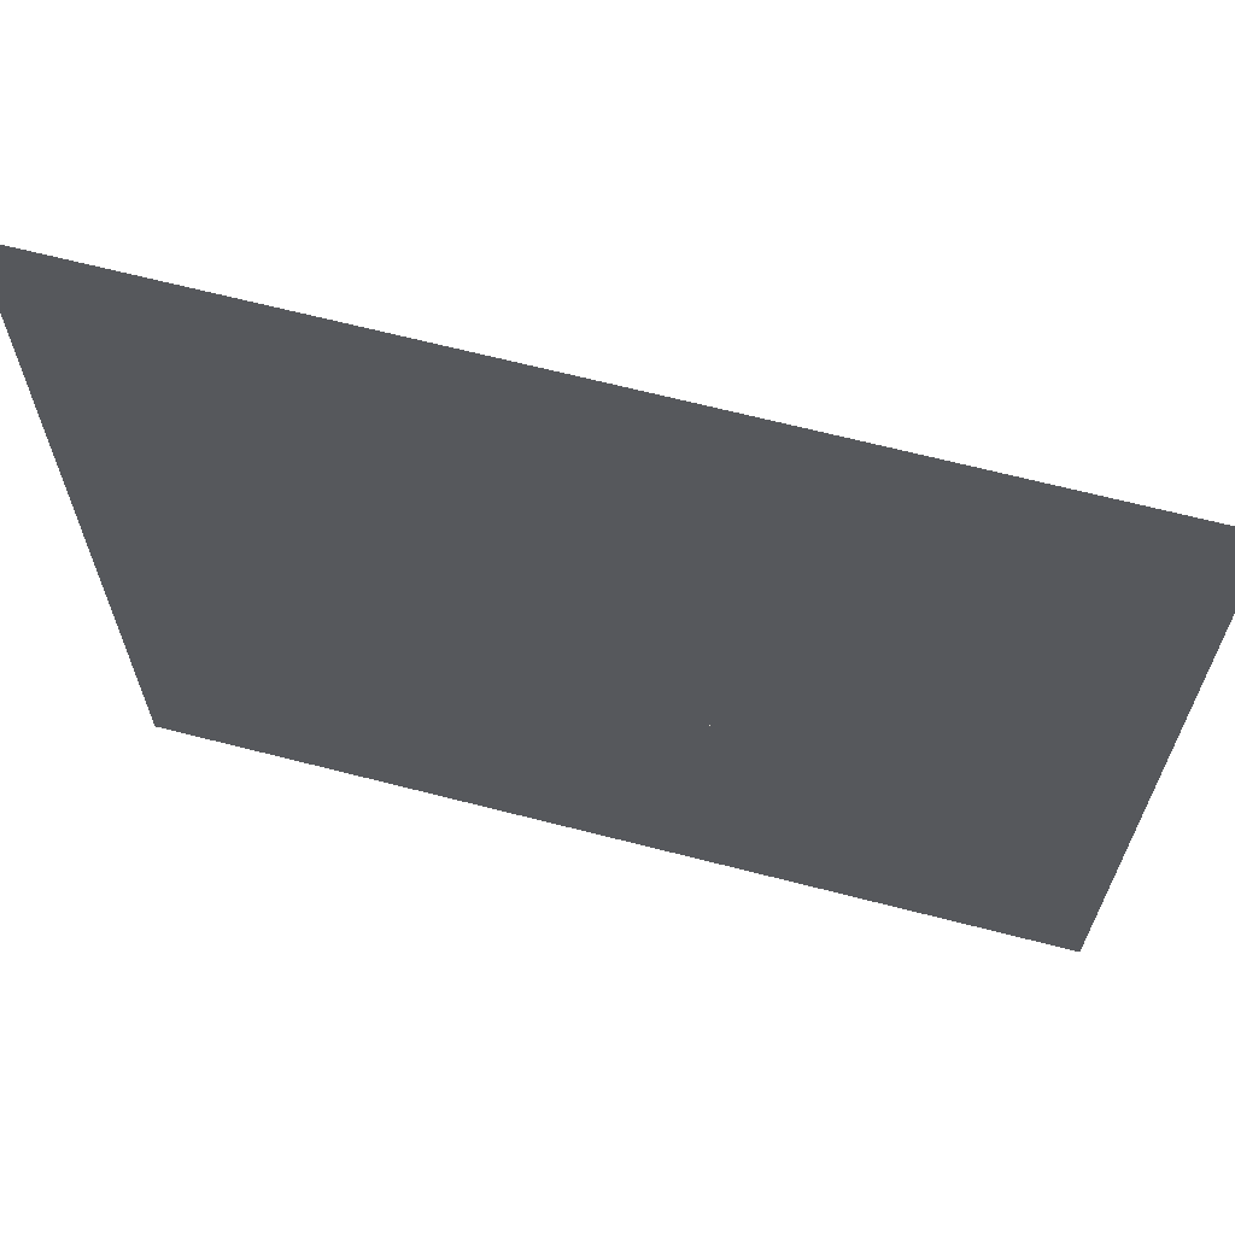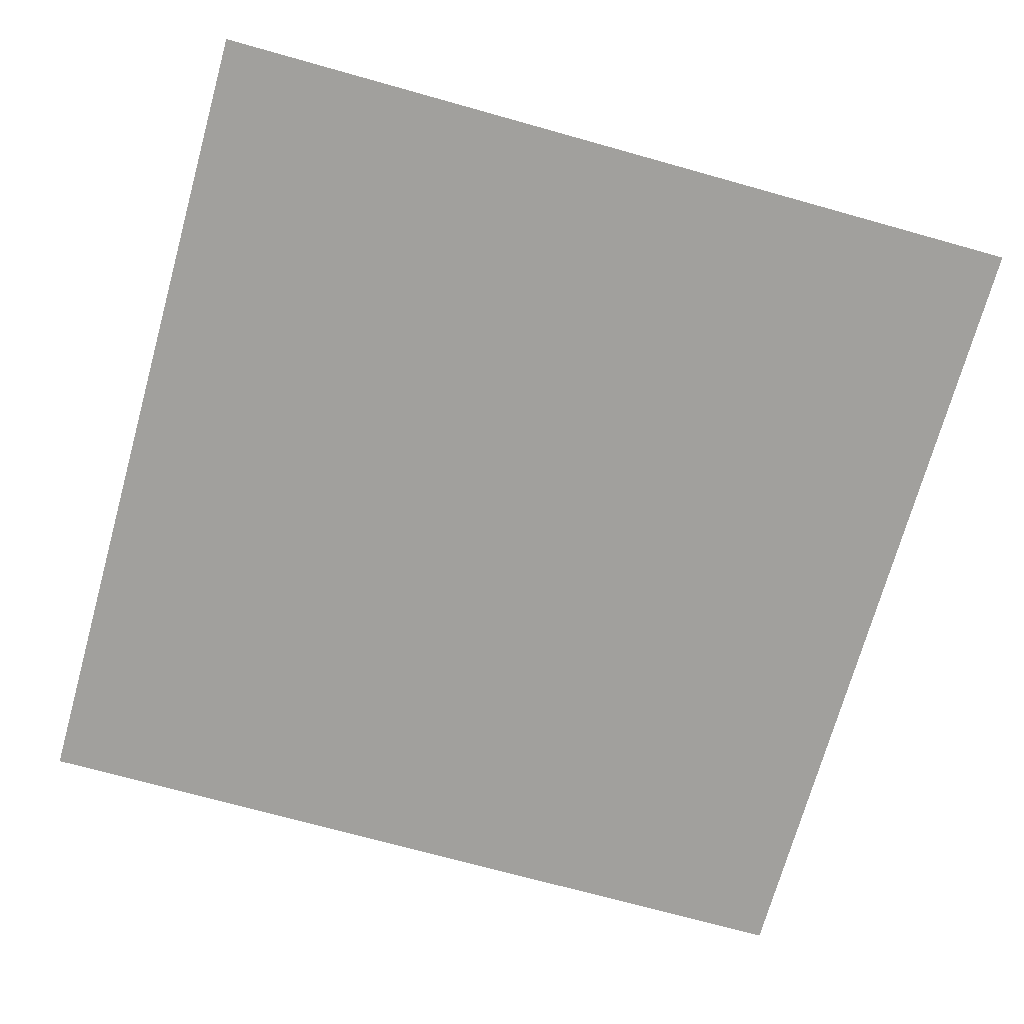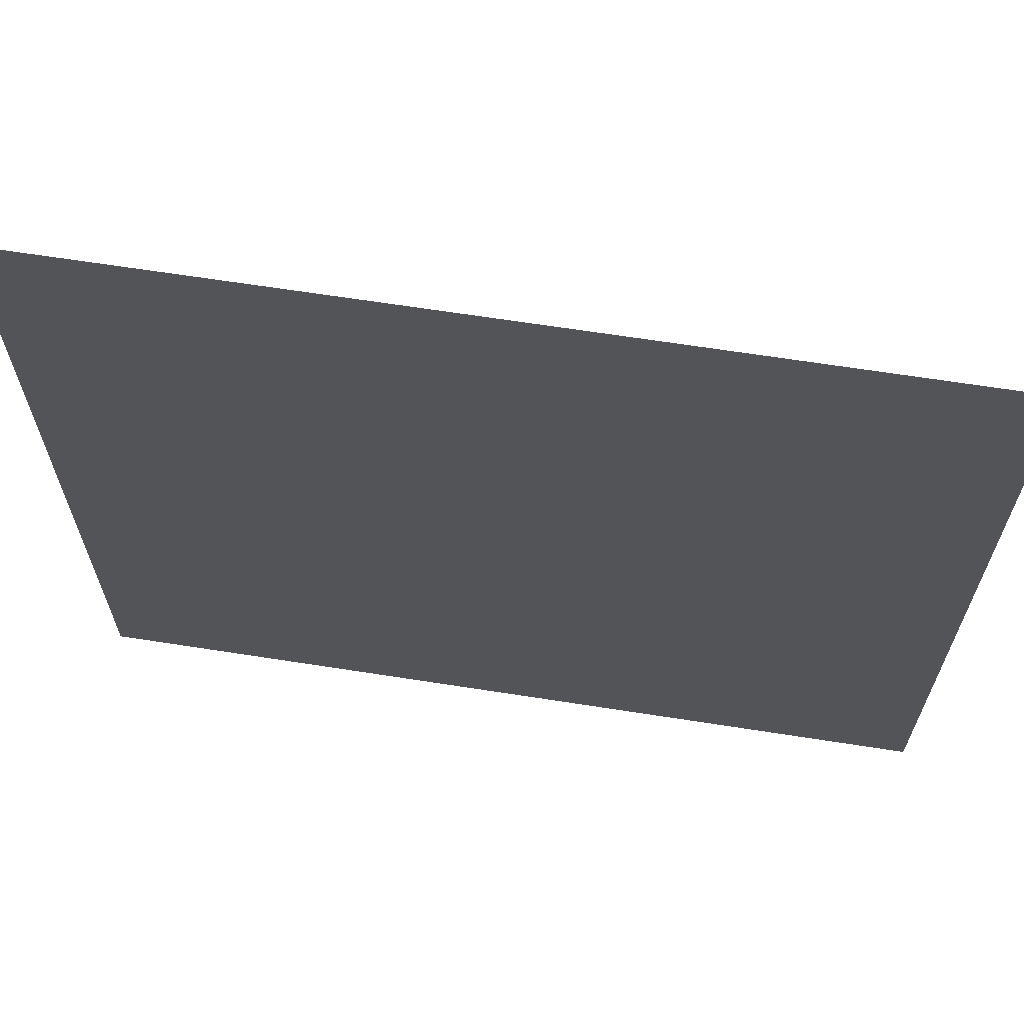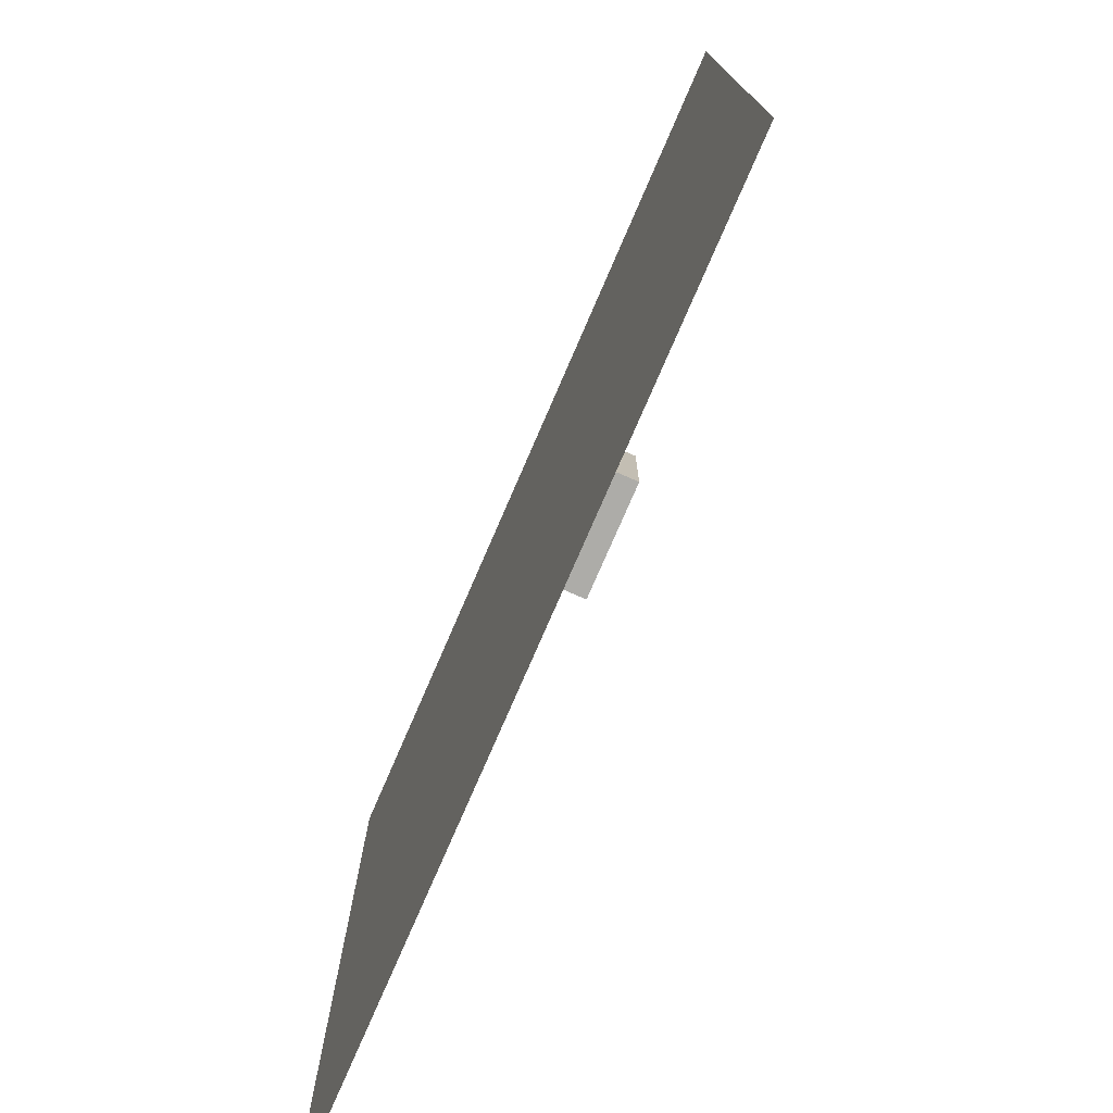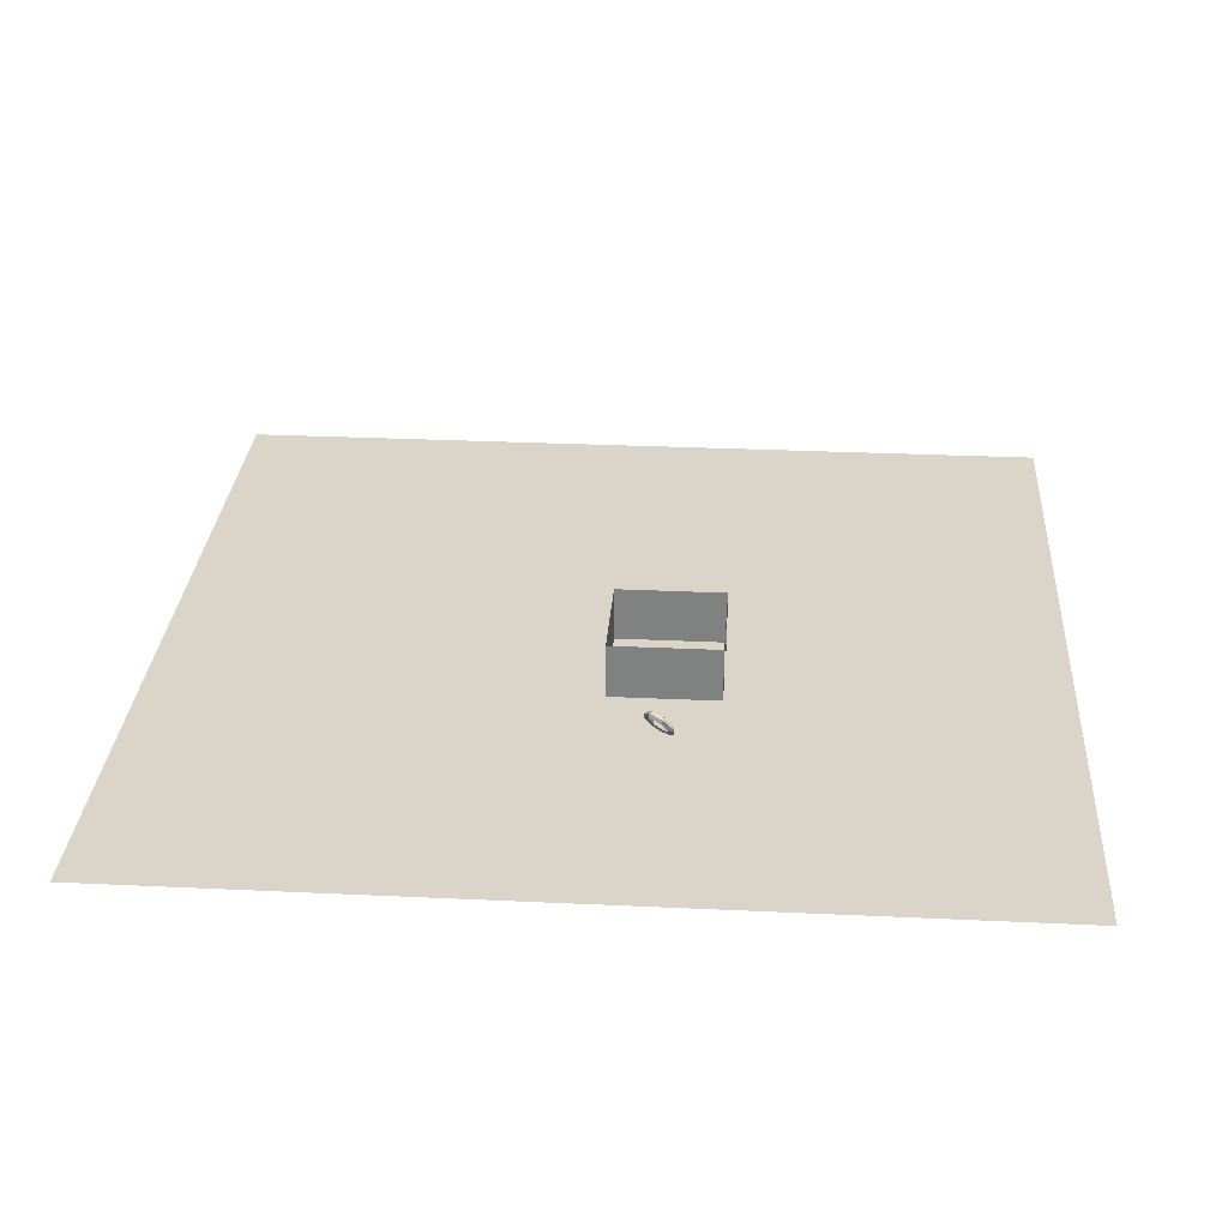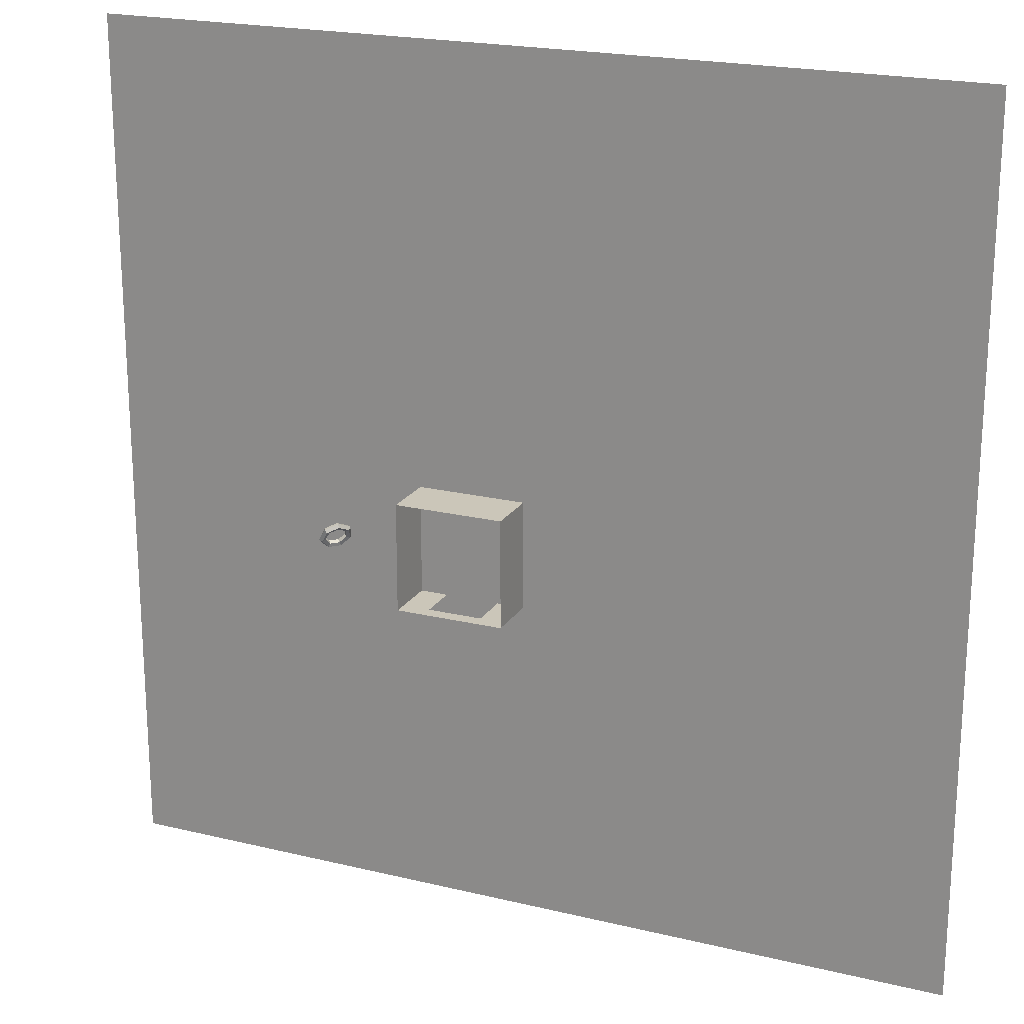
<metadata>
{"format":"obj","ext":"obj","renderer":"f3d","projection":"perspective","resolution":1024,"background":"white","views":[{"elev":66.1,"azim":14.5,"up":"+Z"},{"elev":-71.6,"azim":-15.6,"up":"+Y"},{"elev":66.3,"azim":8.9,"up":"+Z"},{"elev":-76.6,"azim":66.6,"up":"+Z"},{"elev":29.2,"azim":94.0,"up":"+Y"},{"elev":20.8,"azim":-156.4,"up":"+Z"}]}
</metadata>
<code>
o Plane.001
v 4 -1.75 -4
v 2 -1.75 -4
v 4 2.25 -4
v 2 2.25 -4
f 1 2 4 3
o Plane.002
v 2 1.25 -4
v -2 1.25 -4
v 2 2.25 -4
v -2 2.25 -4
f 5 6 8 7
o Plane.003
v -2 -1.75 -4
v -4 -1.75 -4
v -2 2.25 -4
v -4 2.25 -4
f 9 10 12 11
o Plane.004
v -4 -1.75 -4
v -4 -1.75 4
v -4 2.25 -4
v -4 2.25 4
f 13 14 16 15
o Plane.006
v 4 -1.75 4
v -4 -1.75 4
v 4 2.25 4
v -4 2.25 4
f 17 18 20 19
o Plane.007
v 4 -1.75 -4
v 4 -1.75 4
v 4 2.25 -4
v 4 2.25 4
f 21 22 24 23
o Torus
v 10.79 0 -0.9708
v 10.53 0.1429 -0.9563
v 10.41 0.08833 -0.6935
v 10.59 -0.08833 -0.5455
v 10.83 -0.1429 -0.7169
v 10.03 -0.781 -0.9753
v 9.882 -0.5302 -0.9603
v 9.931 -0.4101 -0.6964
v 10.11 -0.5868 -0.5485
v 10.18 -0.816 -0.7209
v 9.256 -0.9739 -0.2455
v 9.211 -0.6964 -0.3313
v 9.434 -0.5332 -0.2306
v 9.616 -0.7099 -0.08268
v 9.506 -0.9822 -0.09185
v 9.037 -0.4334 0.6692
v 9.023 -0.2306 0.457
v 9.294 -0.1883 0.3531
v 9.477 -0.3649 0.5011
v 9.318 -0.5165 0.6965
v 9.544 0.4334 1.08
v 9.459 0.5165 0.811
v 9.618 0.3649 0.6153
v 9.8 0.1883 0.7632
v 9.754 0.2306 1.05
v 10.39 0.9739 0.6775
v 10.19 0.9822 0.4642
v 10.16 0.7099 0.3584
v 10.34 0.5332 0.5064
v 10.49 0.6964 0.7036
v 10.95 0.781 -0.2352
v 10.67 0.816 -0.3224
v 10.51 0.5868 -0.2241
v 10.7 0.4101 -0.0761
v 10.96 0.5302 -0.08296
f 25 30 31 26
f 26 31 32 27
f 27 32 33 28
f 28 33 34 29
f 29 34 30 25
f 30 35 36 31
f 31 36 37 32
f 32 37 38 33
f 33 38 39 34
f 34 39 35 30
f 35 40 41 36
f 36 41 42 37
f 37 42 43 38
f 38 43 44 39
f 39 44 40 35
f 40 45 46 41
f 41 46 47 42
f 42 47 48 43
f 43 48 49 44
f 44 49 45 40
f 45 50 51 46
f 46 51 52 47
f 47 52 53 48
f 48 53 54 49
f 49 54 50 45
f 50 55 56 51
f 51 56 57 52
f 52 57 58 53
f 53 58 59 54
f 54 59 55 50
f 55 25 26 56
f 56 26 27 57
f 57 27 28 58
f 58 28 29 59
f 59 29 25 55
o Plane_Plane.011
v -4 -1.75 4
v 4 -1.75 4
v -4 -1.75 -4
v 4 -1.75 -4
v 4 -1.75 4
v 12 -1.75 4
v 4 -1.75 -4
v 12 -1.75 -4
v 12 -1.75 4
v 20 -1.75 4
v 12 -1.75 -4
v 20 -1.75 -4
v 20 -1.75 4
v 28 -1.75 4
v 20 -1.75 -4
v 28 -1.75 -4
v -36 -1.75 4
v -28 -1.75 4
v -36 -1.75 -4
v -28 -1.75 -4
v -28 -1.75 4
v -20 -1.75 4
v -28 -1.75 -4
v -20 -1.75 -4
v -20 -1.75 4
v -12 -1.75 4
v -20 -1.75 -4
v -12 -1.75 -4
v -12 -1.75 4
v -4 -1.75 4
v -12 -1.75 -4
v -4 -1.75 -4
v -4 -1.75 -4
v 4 -1.75 -4
v -4 -1.75 -12
v 4 -1.75 -12
v 4 -1.75 -4
v 12 -1.75 -4
v 4 -1.75 -12
v 12 -1.75 -12
v 12 -1.75 -4
v 20 -1.75 -4
v 12 -1.75 -12
v 20 -1.75 -12
v 20 -1.75 -4
v 28 -1.75 -4
v 20 -1.75 -12
v 28 -1.75 -12
v -36 -1.75 -4
v -28 -1.75 -4
v -36 -1.75 -12
v -28 -1.75 -12
v -28 -1.75 -4
v -20 -1.75 -4
v -28 -1.75 -12
v -20 -1.75 -12
v -20 -1.75 -4
v -12 -1.75 -4
v -20 -1.75 -12
v -12 -1.75 -12
v -12 -1.75 -4
v -4 -1.75 -4
v -12 -1.75 -12
v -4 -1.75 -12
v -4 -1.75 -12
v 4 -1.75 -12
v -4 -1.75 -20
v 4 -1.75 -20
v 4 -1.75 -12
v 12 -1.75 -12
v 4 -1.75 -20
v 12 -1.75 -20
v 12 -1.75 -12
v 20 -1.75 -12
v 12 -1.75 -20
v 20 -1.75 -20
v 20 -1.75 -12
v 28 -1.75 -12
v 20 -1.75 -20
v 28 -1.75 -20
v -36 -1.75 -12
v -28 -1.75 -12
v -36 -1.75 -20
v -28 -1.75 -20
v -28 -1.75 -12
v -20 -1.75 -12
v -28 -1.75 -20
v -20 -1.75 -20
v -20 -1.75 -12
v -12 -1.75 -12
v -20 -1.75 -20
v -12 -1.75 -20
v -12 -1.75 -12
v -4 -1.75 -12
v -12 -1.75 -20
v -4 -1.75 -20
v -4 -1.75 -20
v 4 -1.75 -20
v -4 -1.75 -28
v 4 -1.75 -28
v 4 -1.75 -20
v 12 -1.75 -20
v 4 -1.75 -28
v 12 -1.75 -28
v 12 -1.75 -20
v 20 -1.75 -20
v 12 -1.75 -28
v 20 -1.75 -28
v 20 -1.75 -20
v 28 -1.75 -20
v 20 -1.75 -28
v 28 -1.75 -28
v -36 -1.75 -20
v -28 -1.75 -20
v -36 -1.75 -28
v -28 -1.75 -28
v -28 -1.75 -20
v -20 -1.75 -20
v -28 -1.75 -28
v -20 -1.75 -28
v -20 -1.75 -20
v -12 -1.75 -20
v -20 -1.75 -28
v -12 -1.75 -28
v -12 -1.75 -20
v -4 -1.75 -20
v -12 -1.75 -28
v -4 -1.75 -28
v -4 -1.75 36
v 4 -1.75 36
v -4 -1.75 28
v 4 -1.75 28
v 4 -1.75 36
v 12 -1.75 36
v 4 -1.75 28
v 12 -1.75 28
v 12 -1.75 36
v 20 -1.75 36
v 12 -1.75 28
v 20 -1.75 28
v 20 -1.75 36
v 28 -1.75 36
v 20 -1.75 28
v 28 -1.75 28
v -36 -1.75 36
v -28 -1.75 36
v -36 -1.75 28
v -28 -1.75 28
v -28 -1.75 36
v -20 -1.75 36
v -28 -1.75 28
v -20 -1.75 28
v -20 -1.75 36
v -12 -1.75 36
v -20 -1.75 28
v -12 -1.75 28
v -12 -1.75 36
v -4 -1.75 36
v -12 -1.75 28
v -4 -1.75 28
v -4 -1.75 28
v 4 -1.75 28
v -4 -1.75 20
v 4 -1.75 20
v 4 -1.75 28
v 12 -1.75 28
v 4 -1.75 20
v 12 -1.75 20
v 12 -1.75 28
v 20 -1.75 28
v 12 -1.75 20
v 20 -1.75 20
v 20 -1.75 28
v 28 -1.75 28
v 20 -1.75 20
v 28 -1.75 20
v -36 -1.75 28
v -28 -1.75 28
v -36 -1.75 20
v -28 -1.75 20
v -28 -1.75 28
v -20 -1.75 28
v -28 -1.75 20
v -20 -1.75 20
v -20 -1.75 28
v -12 -1.75 28
v -20 -1.75 20
v -12 -1.75 20
v -12 -1.75 28
v -4 -1.75 28
v -12 -1.75 20
v -4 -1.75 20
v -4 -1.75 20
v 4 -1.75 20
v -4 -1.75 12
v 4 -1.75 12
v 4 -1.75 20
v 12 -1.75 20
v 4 -1.75 12
v 12 -1.75 12
v 12 -1.75 20
v 20 -1.75 20
v 12 -1.75 12
v 20 -1.75 12
v 20 -1.75 20
v 28 -1.75 20
v 20 -1.75 12
v 28 -1.75 12
v -36 -1.75 20
v -28 -1.75 20
v -36 -1.75 12
v -28 -1.75 12
v -28 -1.75 20
v -20 -1.75 20
v -28 -1.75 12
v -20 -1.75 12
v -20 -1.75 20
v -12 -1.75 20
v -20 -1.75 12
v -12 -1.75 12
v -12 -1.75 20
v -4 -1.75 20
v -12 -1.75 12
v -4 -1.75 12
v -4 -1.75 12
v 4 -1.75 12
v -4 -1.75 4
v 4 -1.75 4
v 4 -1.75 12
v 12 -1.75 12
v 4 -1.75 4
v 12 -1.75 4
v 12 -1.75 12
v 20 -1.75 12
v 12 -1.75 4
v 20 -1.75 4
v 20 -1.75 12
v 28 -1.75 12
v 20 -1.75 4
v 28 -1.75 4
v -36 -1.75 12
v -28 -1.75 12
v -36 -1.75 4
v -28 -1.75 4
v -28 -1.75 12
v -20 -1.75 12
v -28 -1.75 4
v -20 -1.75 4
v -20 -1.75 12
v -12 -1.75 12
v -20 -1.75 4
v -12 -1.75 4
v -12 -1.75 12
v -4 -1.75 12
v -12 -1.75 4
v -4 -1.75 4
f 60 61 63 62
f 64 65 67 66
f 68 69 71 70
f 72 73 75 74
f 76 77 79 78
f 80 81 83 82
f 84 85 87 86
f 88 89 91 90
f 92 93 95 94
f 96 97 99 98
f 100 101 103 102
f 104 105 107 106
f 108 109 111 110
f 112 113 115 114
f 116 117 119 118
f 120 121 123 122
f 124 125 127 126
f 128 129 131 130
f 132 133 135 134
f 136 137 139 138
f 140 141 143 142
f 144 145 147 146
f 148 149 151 150
f 152 153 155 154
f 156 157 159 158
f 160 161 163 162
f 164 165 167 166
f 168 169 171 170
f 172 173 175 174
f 176 177 179 178
f 180 181 183 182
f 184 185 187 186
f 188 189 191 190
f 192 193 195 194
f 196 197 199 198
f 200 201 203 202
f 204 205 207 206
f 208 209 211 210
f 212 213 215 214
f 216 217 219 218
f 220 221 223 222
f 224 225 227 226
f 228 229 231 230
f 232 233 235 234
f 236 237 239 238
f 240 241 243 242
f 244 245 247 246
f 248 249 251 250
f 252 253 255 254
f 256 257 259 258
f 260 261 263 262
f 264 265 267 266
f 268 269 271 270
f 272 273 275 274
f 276 277 279 278
f 280 281 283 282
f 284 285 287 286
f 288 289 291 290
f 292 293 295 294
f 296 297 299 298
f 300 301 303 302
f 304 305 307 306
f 308 309 311 310
f 312 313 315 314

</code>
